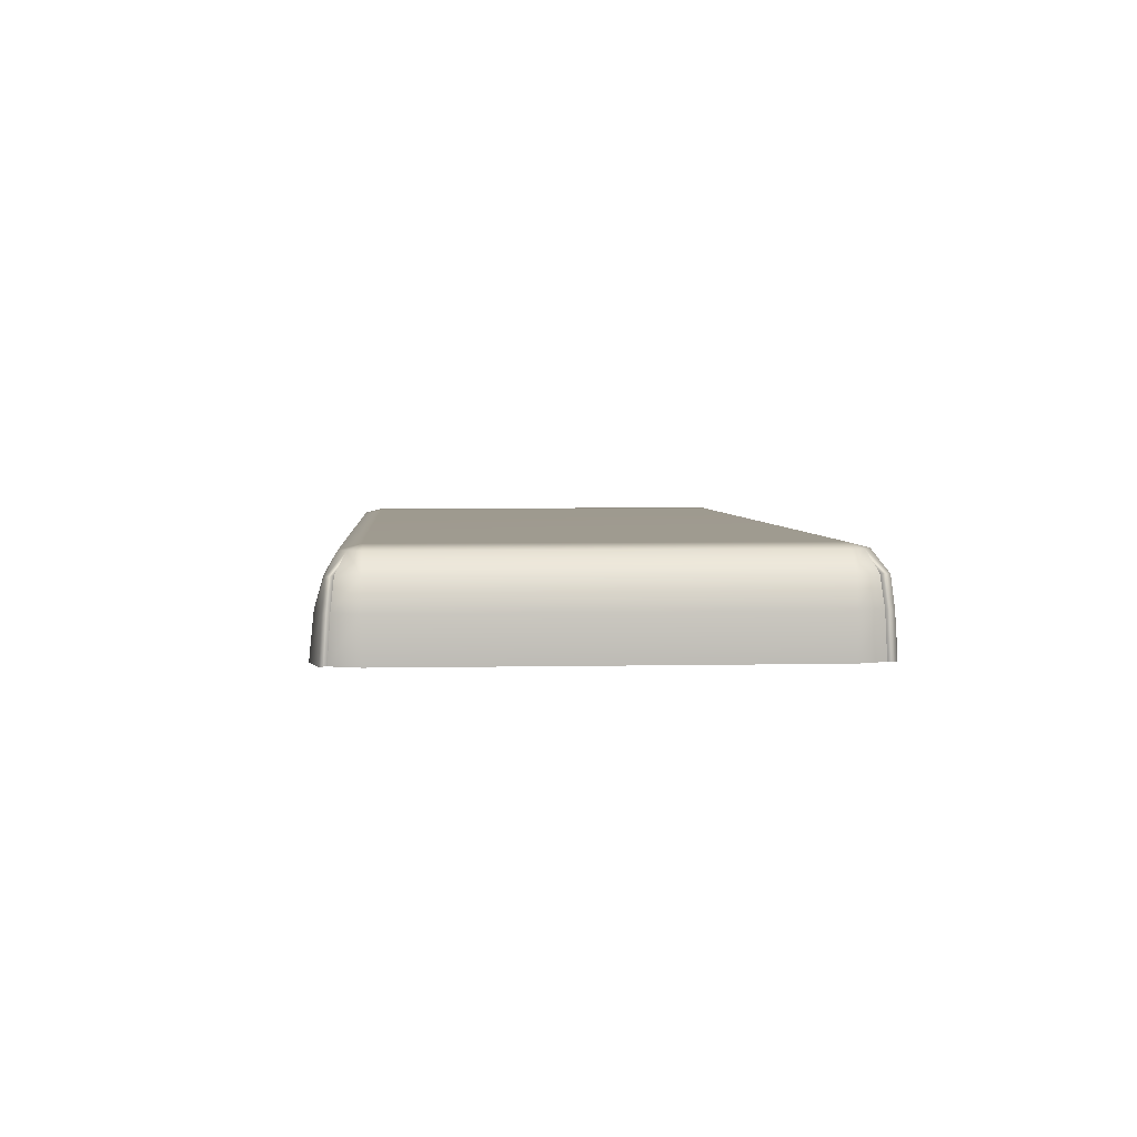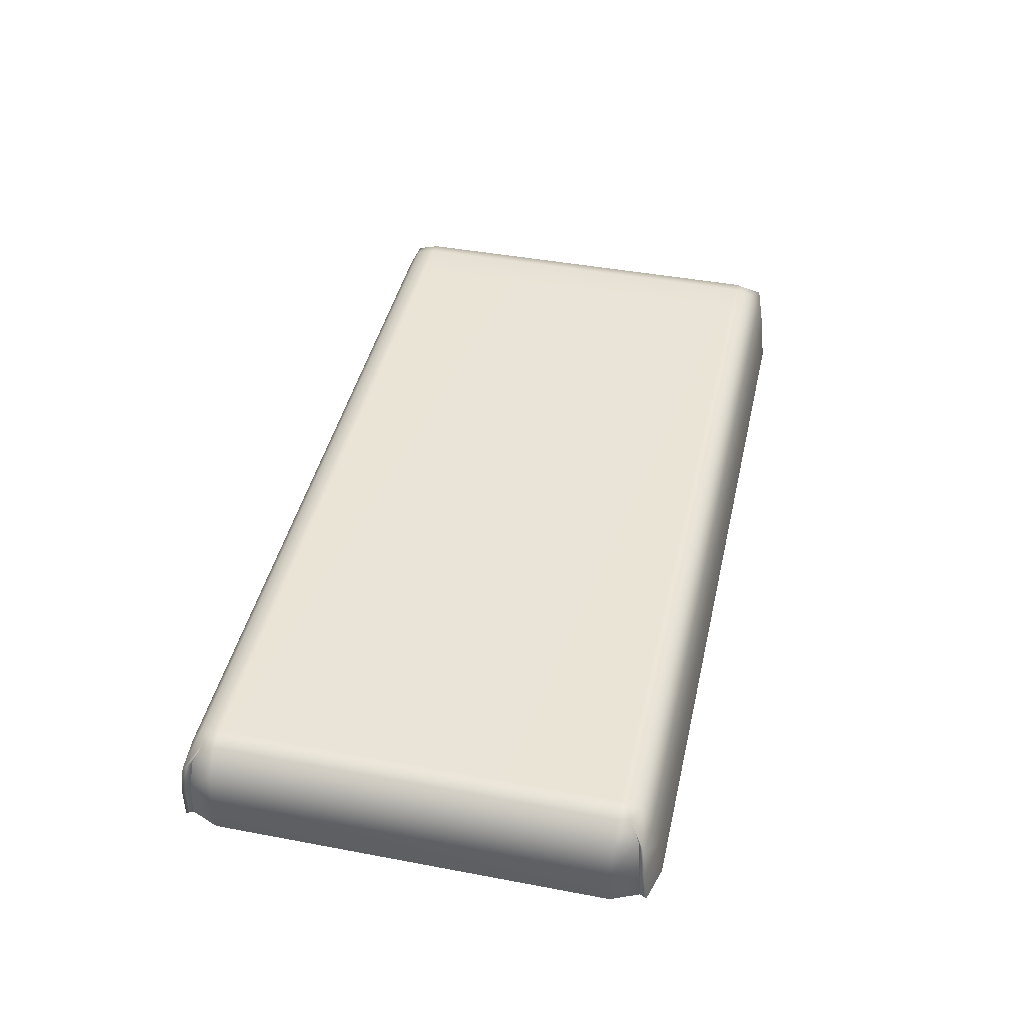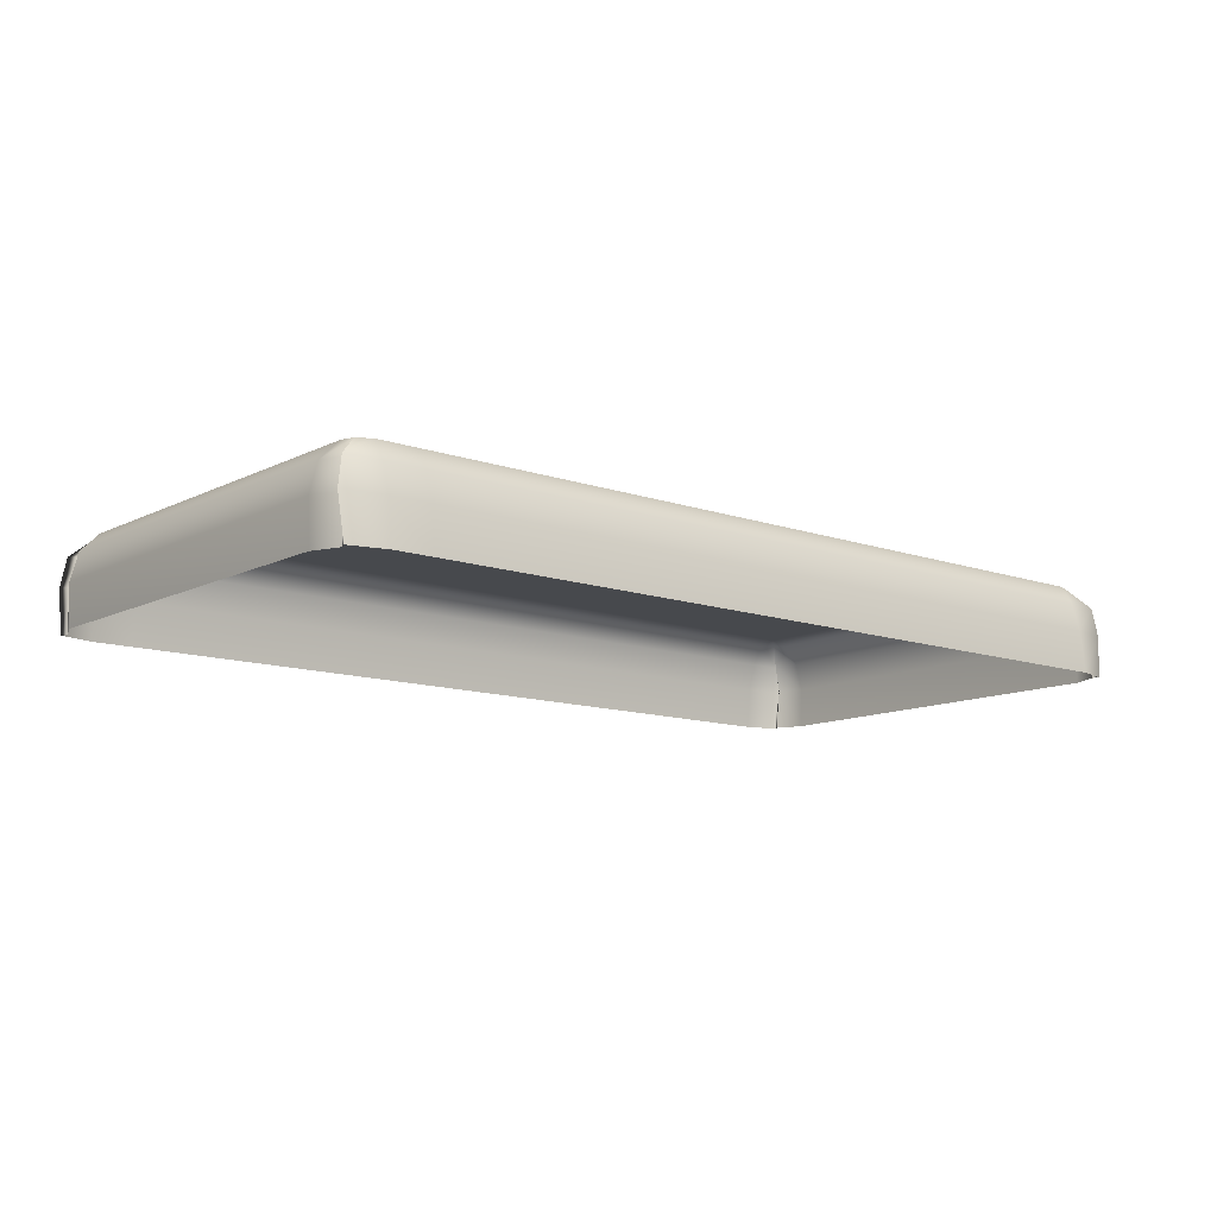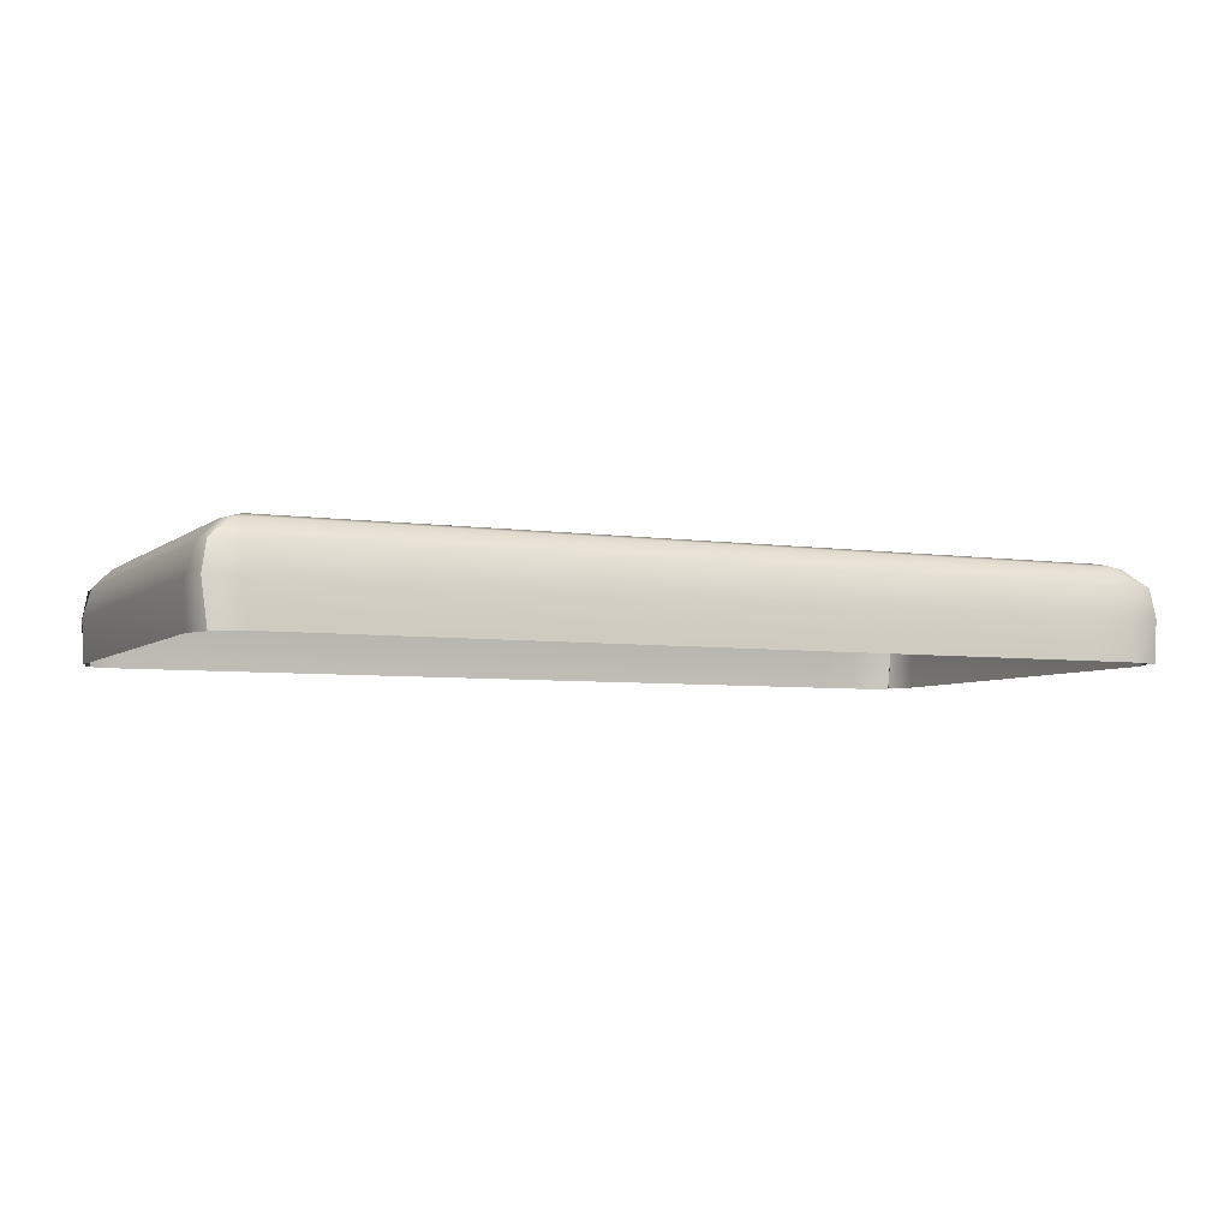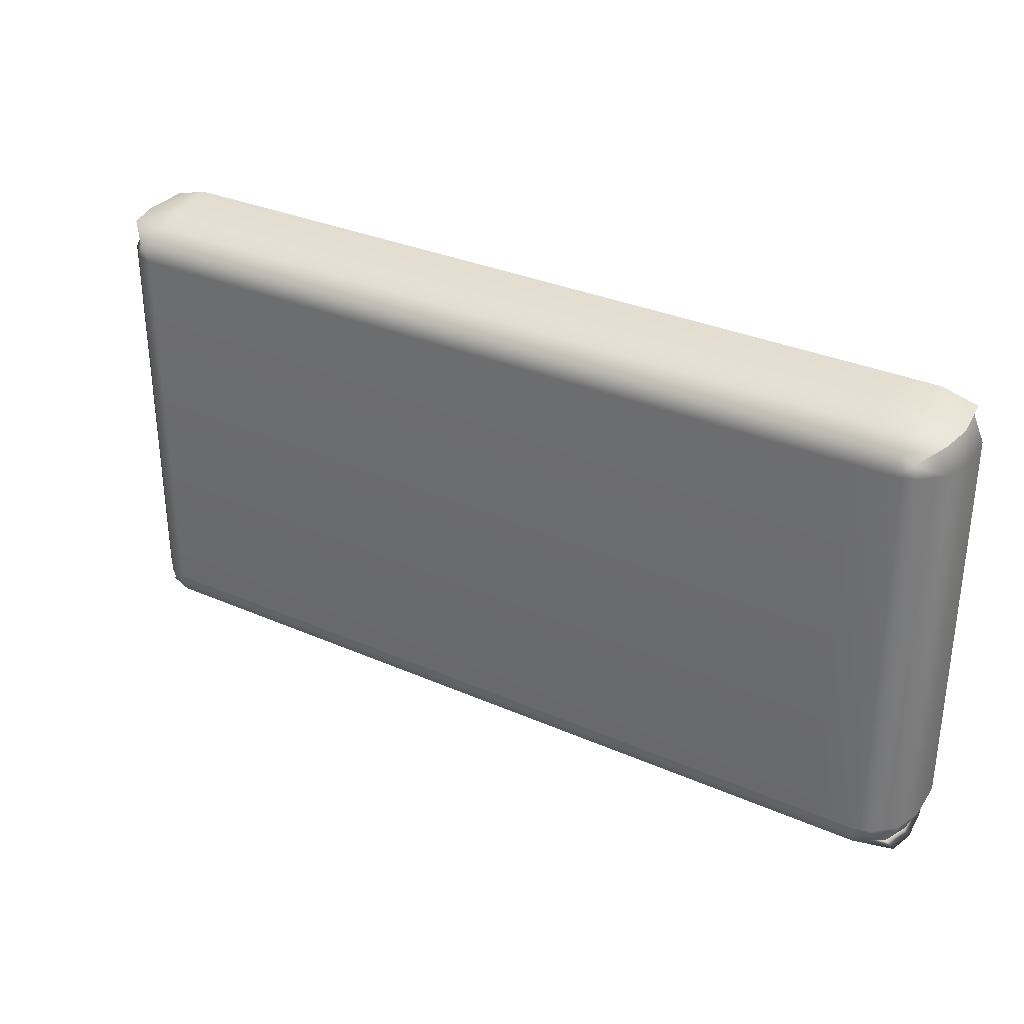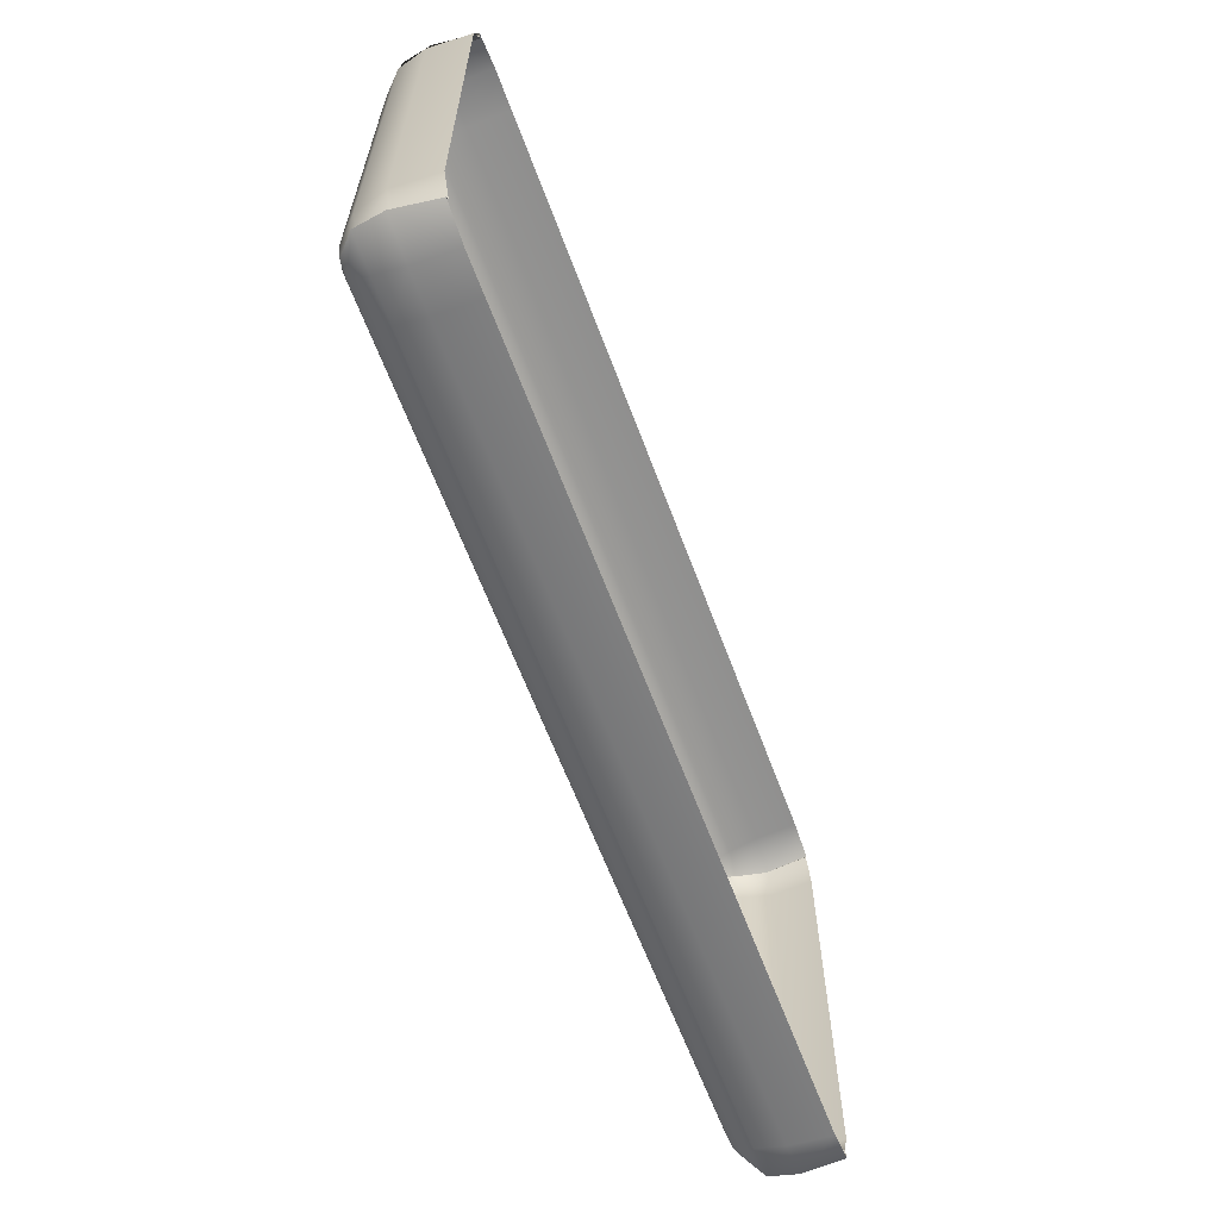
<metadata>
{"format":"obj","ext":"obj","renderer":"f3d","projection":"perspective","resolution":1024,"background":"white","views":[{"elev":3.7,"azim":85.7,"up":"+Y"},{"elev":43.0,"azim":102.6,"up":"+Y"},{"elev":-11.6,"azim":-40.1,"up":"+Y"},{"elev":-5.2,"azim":154.9,"up":"+Y"},{"elev":32.1,"azim":-148.4,"up":"+Z"},{"elev":-62.6,"azim":-69.6,"up":"+Z"}]}
</metadata>
<code>
v -150.6 24.05 -63.68
v -150.6 48.33 -61.76
v -143.5 54.86 -56.2
v -145 54.86 -52.04
v -151.5 48.33 -52.04
v -153.5 24.05 -52.04
v -138.8 54.86 -58.77
v -138.8 48.33 -62.6
v -138.8 24.05 -66.92
v -138.8 56.56 -52.04
v -150.6 48.33 91.73
v -143.5 54.86 86.17
v -138.8 54.86 88.73
v -138.8 48.33 92.56
v -138.8 24.05 96.89
v -150.6 24.05 93.64
v -151.5 48.33 82.01
v -145 54.86 82.01
v -153.5 24.05 82.01
v -138.8 56.56 82.01
v -147.5 48.33 -59.51
v -149.4 24.05 -61.42
v -147.5 48.33 89.47
v -149.4 24.05 91.39
v -138.8 38.53 95.4
v -152.3 38.53 92.68
v -150.1 38.53 90.43
v -154.2 38.53 82.01
v -154.2 38.53 -52.04
v -150.1 38.53 -60.47
v -152.3 38.53 -62.72
v -138.8 38.53 -65.44
v 154.6 24.05 -63.68
v 154.6 48.33 -61.76
v 147.4 54.86 -56.2
v 148.9 54.86 -52.04
v 155.5 48.33 -52.04
v 157.4 24.05 -52.04
v 142.7 54.86 -58.77
v 142.7 48.33 -62.6
v 142.7 24.05 -66.92
v 142.7 56.56 -52.04
v 154.6 48.33 91.73
v 147.4 54.86 86.17
v 142.7 54.86 88.73
v 142.7 48.33 92.56
v 142.7 24.05 96.89
v 154.6 24.05 93.64
v 155.5 48.33 82.01
v 148.9 54.86 82.01
v 157.4 24.05 82.01
v 142.7 56.56 82.01
v 151.4 48.33 -59.51
v 153.4 24.05 -61.42
v 151.4 48.33 89.47
v 153.4 24.05 91.39
v 142.7 38.53 95.4
v 156.2 38.53 92.68
v 154.1 38.53 90.43
v 158.1 38.53 82.01
v 158.1 38.53 -52.04
v 154.1 38.53 -60.47
v 156.2 38.53 -62.72
v 142.7 38.53 -65.44
v -125.2 24.05 96.89
v -125.2 38.53 95.4
v -125.2 48.33 92.56
v -125.2 54.86 88.73
v -125.2 56.56 82.01
v -125.2 56.56 -52.04
v -125.2 54.86 -58.77
v -125.2 48.33 -62.6
v -125.2 38.53 -65.44
v -125.2 24.05 -66.92
f 2 3 7 8
f 32 31 2 8
f 3 21 5 4
f 21 30 29 5
f 3 4 10 7
f 11 14 13 12
f 25 14 11 26
f 12 23 11
f 26 11 23 27
f 12 13 20 18
f 4 5 17 18
f 5 29 28 17
f 10 4 18 20
f 3 2 21
f 31 30 21 2
f 12 18 17 23
f 27 23 17 28
f 15 25 26 16
f 16 26 27 24
f 24 27 28 19
f 29 6 19 28
f 30 22 6 29
f 1 22 30 31
f 9 1 31 32
f 25 15 65 66
f 14 25 66 67
f 13 14 67 68
f 20 13 68 69
f 10 20 69 70
f 7 10 70 71
f 8 7 71 72
f 32 8 72 73
f 74 9 32 73
f 34 40 39 35
f 64 40 34 63
f 35 36 37 53
f 53 37 61 62
f 35 39 42 36
f 43 44 45 46
f 57 58 43 46
f 44 43 55
f 58 59 55 43
f 44 50 52 45
f 37 36 50 49
f 61 37 49 60
f 36 42 52 50
f 35 53 34
f 63 34 53 62
f 44 55 49 50
f 59 60 49 55
f 47 48 58 57
f 48 56 59 58
f 56 51 60 59
f 51 38 61 60
f 62 61 38 54
f 33 63 62 54
f 41 64 63 33
f 66 65 47 57
f 67 66 57 46
f 68 67 46 45
f 69 68 45 52
f 70 69 52 42
f 71 70 42 39
f 72 71 39 40
f 73 72 40 64
f 41 74 73 64

</code>
